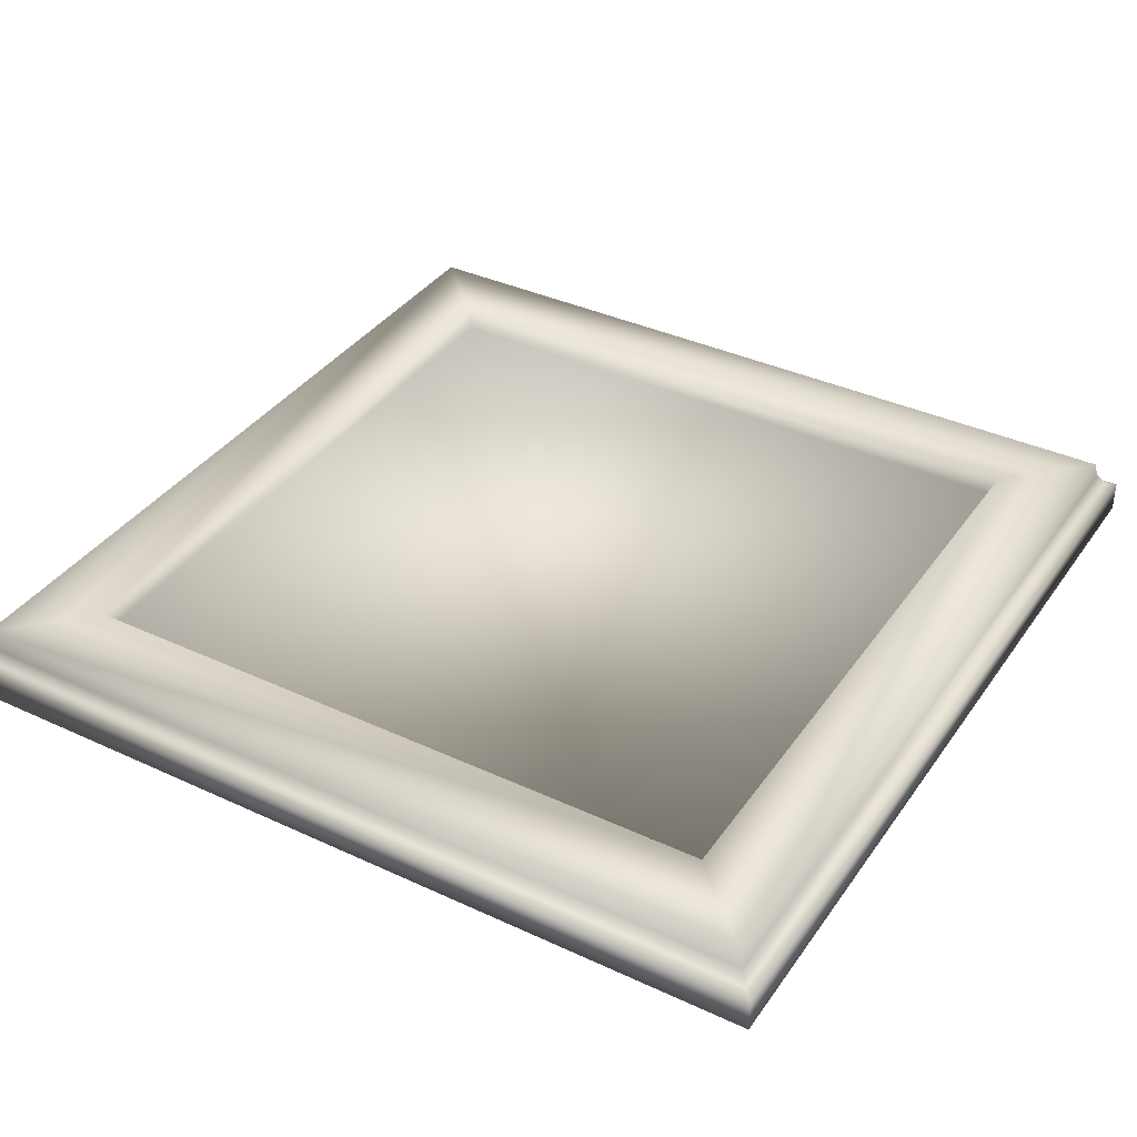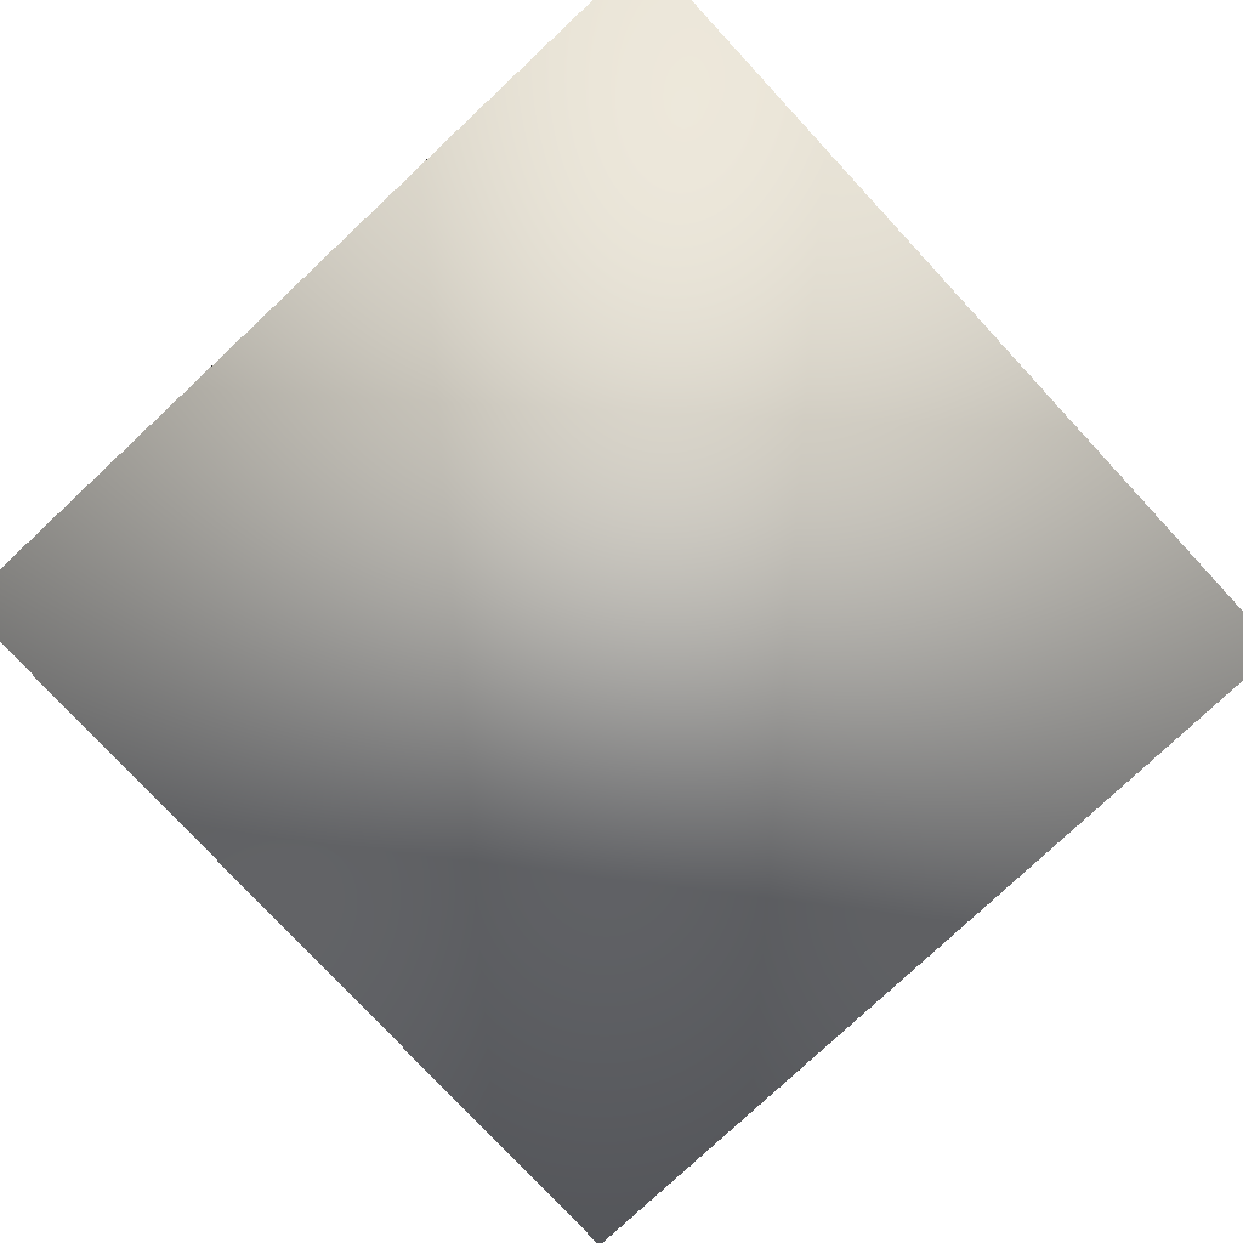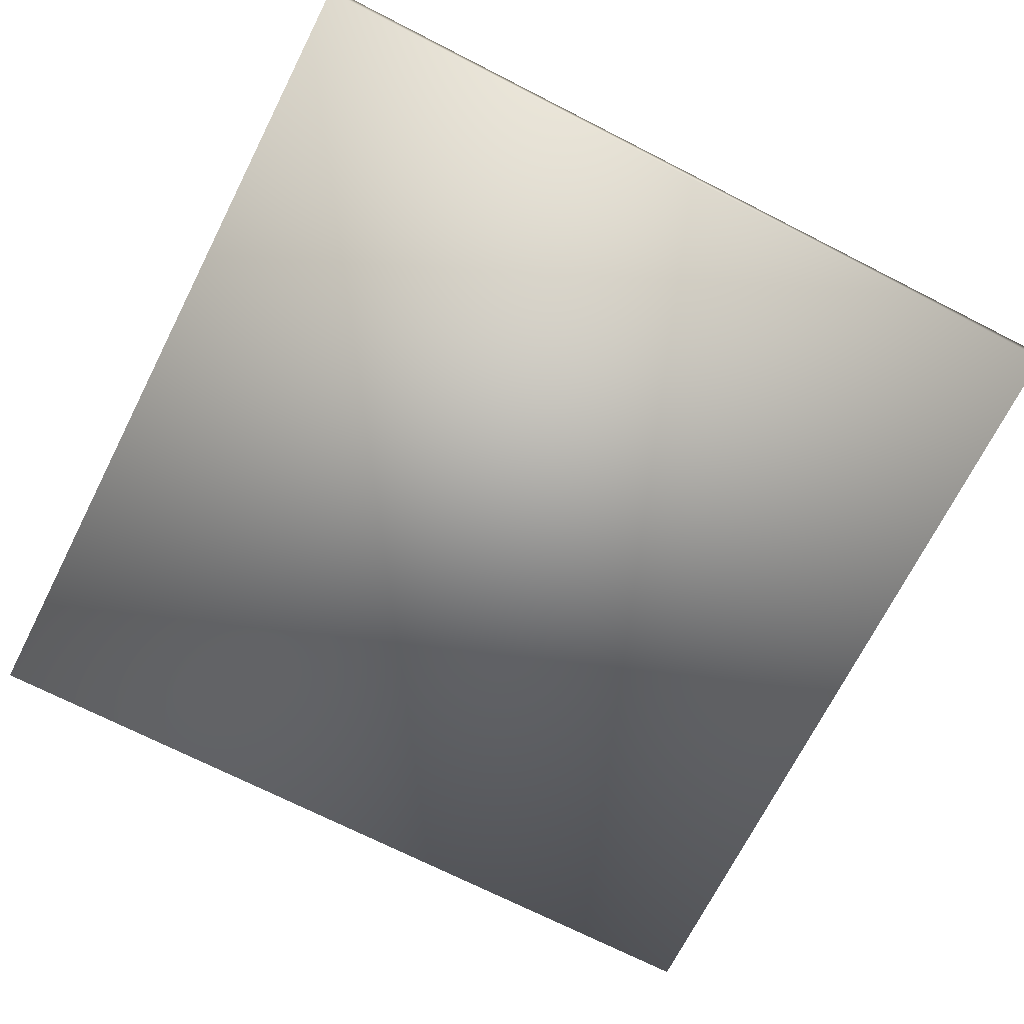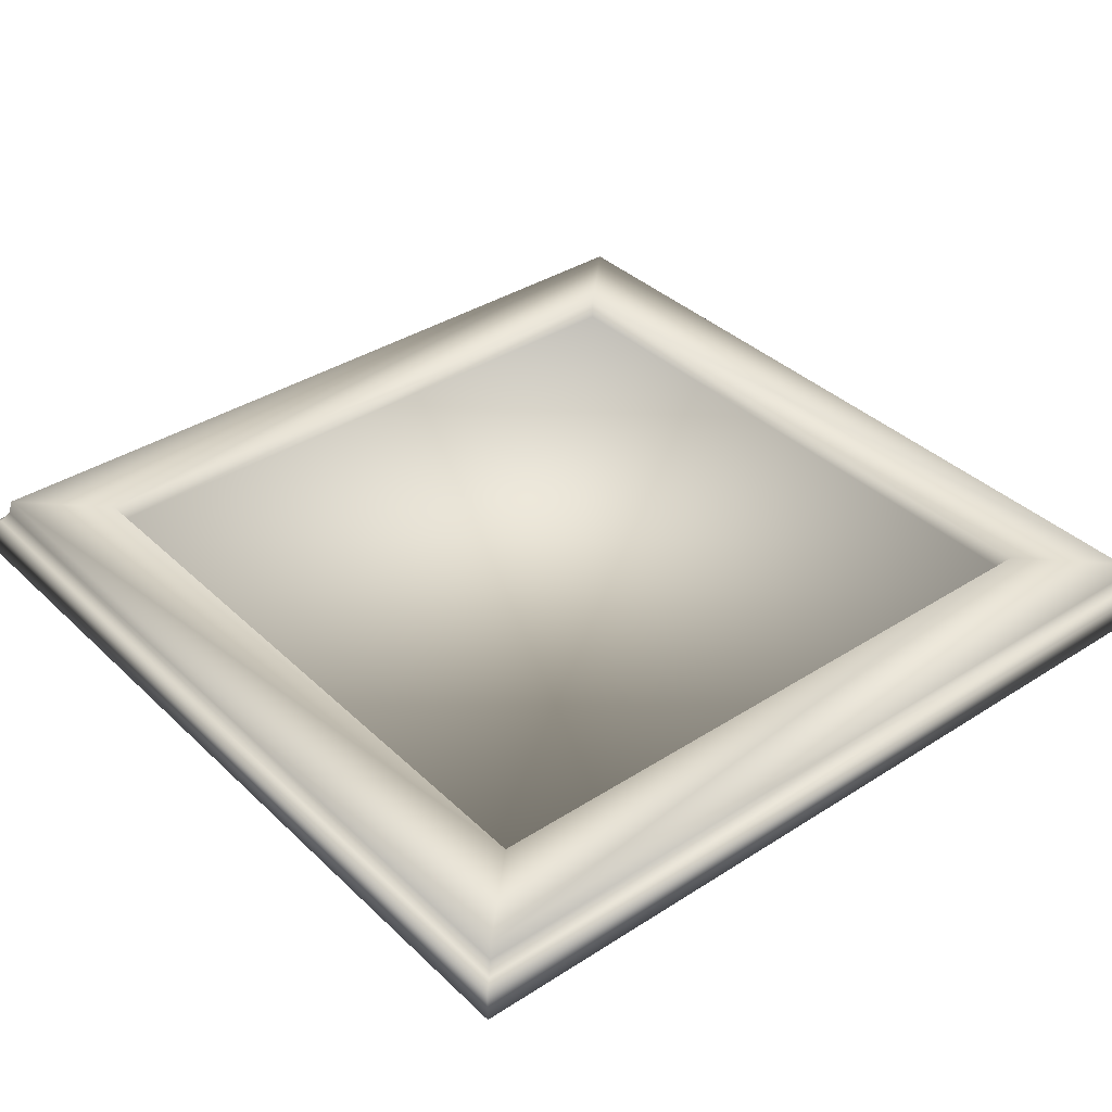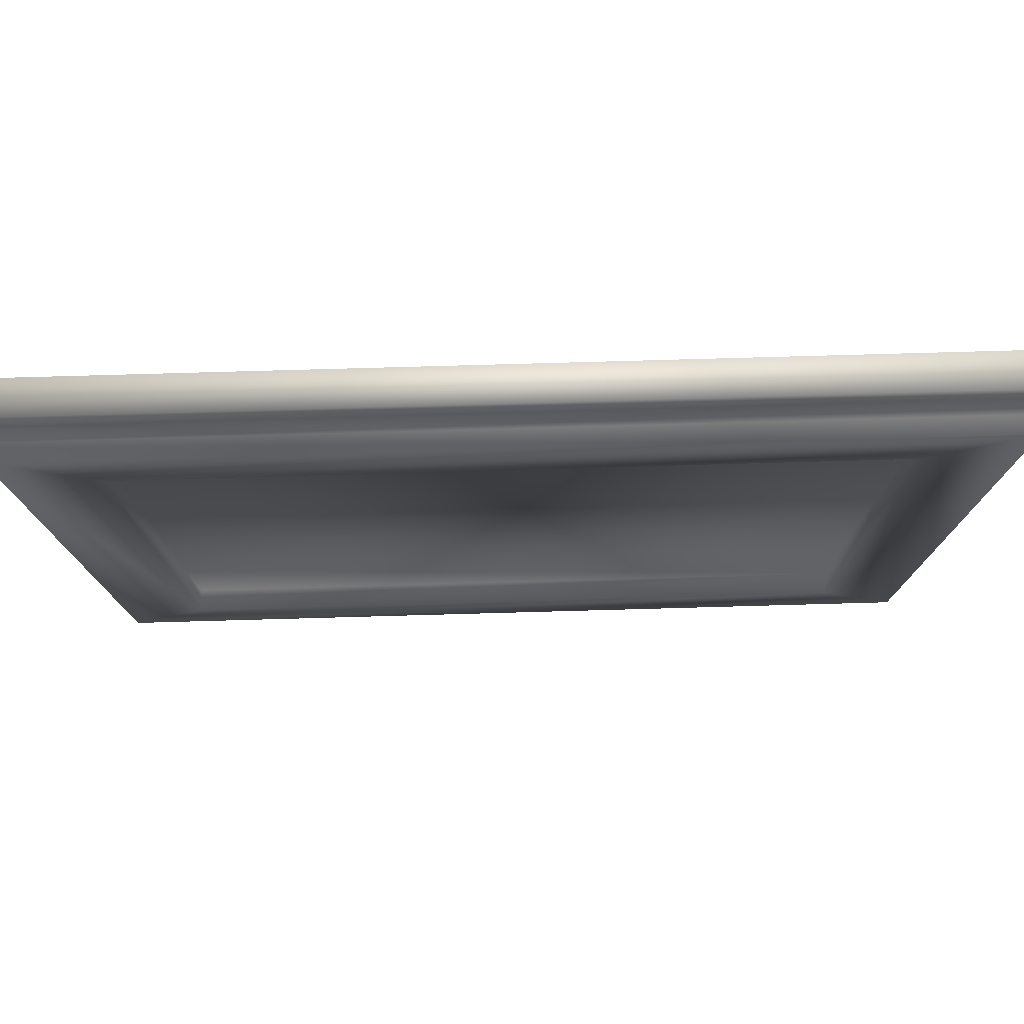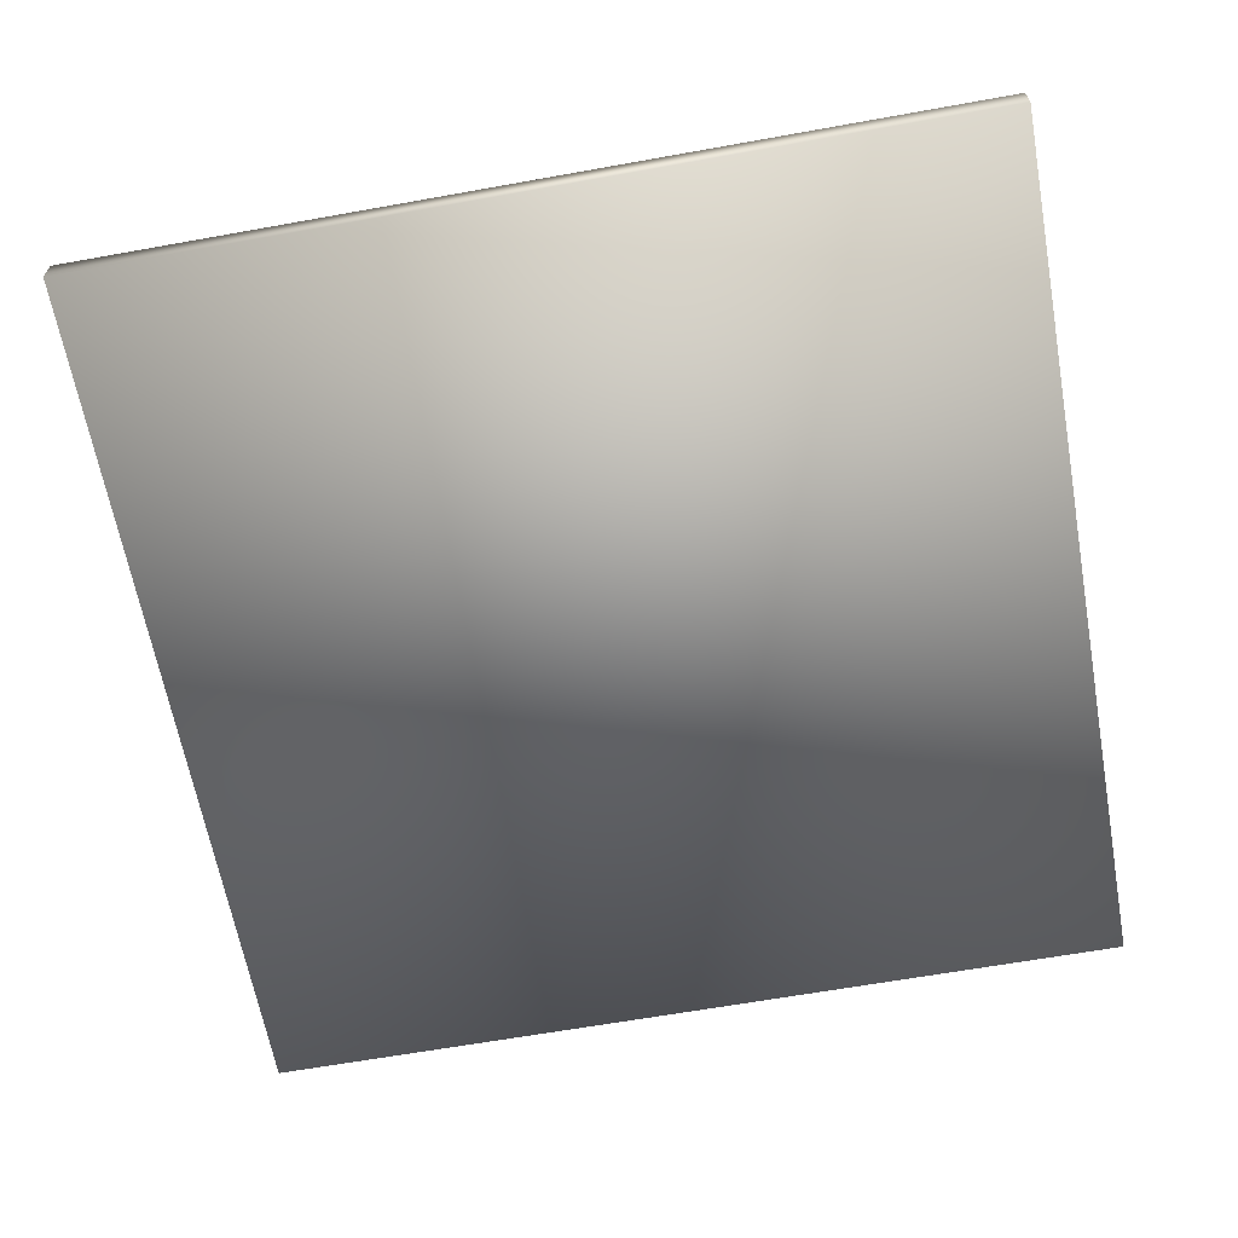
<metadata>
{"format":"obj","ext":"obj","renderer":"f3d","projection":"perspective","resolution":1024,"background":"white","views":[{"elev":37.3,"azim":30.8,"up":"+Y"},{"elev":-79.8,"azim":-47.0,"up":"+Y"},{"elev":-71.3,"azim":-27.0,"up":"+Y"},{"elev":37.1,"azim":-39.6,"up":"+Y"},{"elev":78.8,"azim":178.4,"up":"+Z"},{"elev":-63.8,"azim":-169.7,"up":"+Y"}]}
</metadata>
<code>
o BoardBorder
v -1.003 -0.0627 1.003
v -1.003 0 -1.003
v -1.003 -1e-06 1.003
v 1.003 -0.0627 1.003
v -1.003 -0.0627 -1.003
v 1.304 -0.1881 -1.304
v -1.304 -0.09405 -1.304
v 1.304 -0.09405 -1.304
v -1.304 -0.1881 -1.304
v -1.304 -0.09405 1.304
v -1.304 -0.1881 1.304
v 1.304 -0.09405 1.304
v 1.304 -0.1881 1.304
v 1.003 0 -1.003
v 1.003 -1e-06 1.003
v 1.003 -0.0627 -1.003
v 1.241 0 -1.241
v 1.241 -1e-06 1.241
v -1.241 -1e-06 1.241
v -1.274 -0.07938 -1.274
v -1.274 -0.07939 1.274
v -1.251 -0.04555 -1.251
v -1.251 -0.04555 1.251
v -1.241 0 -1.241
v 1.274 -0.07939 1.274
v 1.251 -0.04555 1.251
v 1.274 -0.07938 -1.274
v 1.251 -0.04555 -1.251
f 1 2 3
f 4 5 1
f 6 7 8
f 9 10 7
f 11 12 10
f 13 8 12
f 5 14 2
f 4 3 15
f 16 15 14
f 17 2 14
f 18 14 15
f 19 15 3
f 6 11 9
f 10 20 7
f 21 22 20
f 23 24 22
f 12 21 10
f 25 23 21
f 26 19 23
f 8 25 12
f 27 26 25
f 28 18 26
f 7 27 8
f 20 28 27
f 22 17 28
f 24 3 2
f 1 5 2
f 4 16 5
f 6 9 7
f 9 11 10
f 11 13 12
f 13 6 8
f 5 16 14
f 4 1 3
f 16 4 15
f 17 24 2
f 18 17 14
f 19 18 15
f 6 13 11
f 10 21 20
f 21 23 22
f 23 19 24
f 12 25 21
f 25 26 23
f 26 18 19
f 8 27 25
f 27 28 26
f 28 17 18
f 7 20 27
f 20 22 28
f 22 24 17
f 24 19 3

</code>
